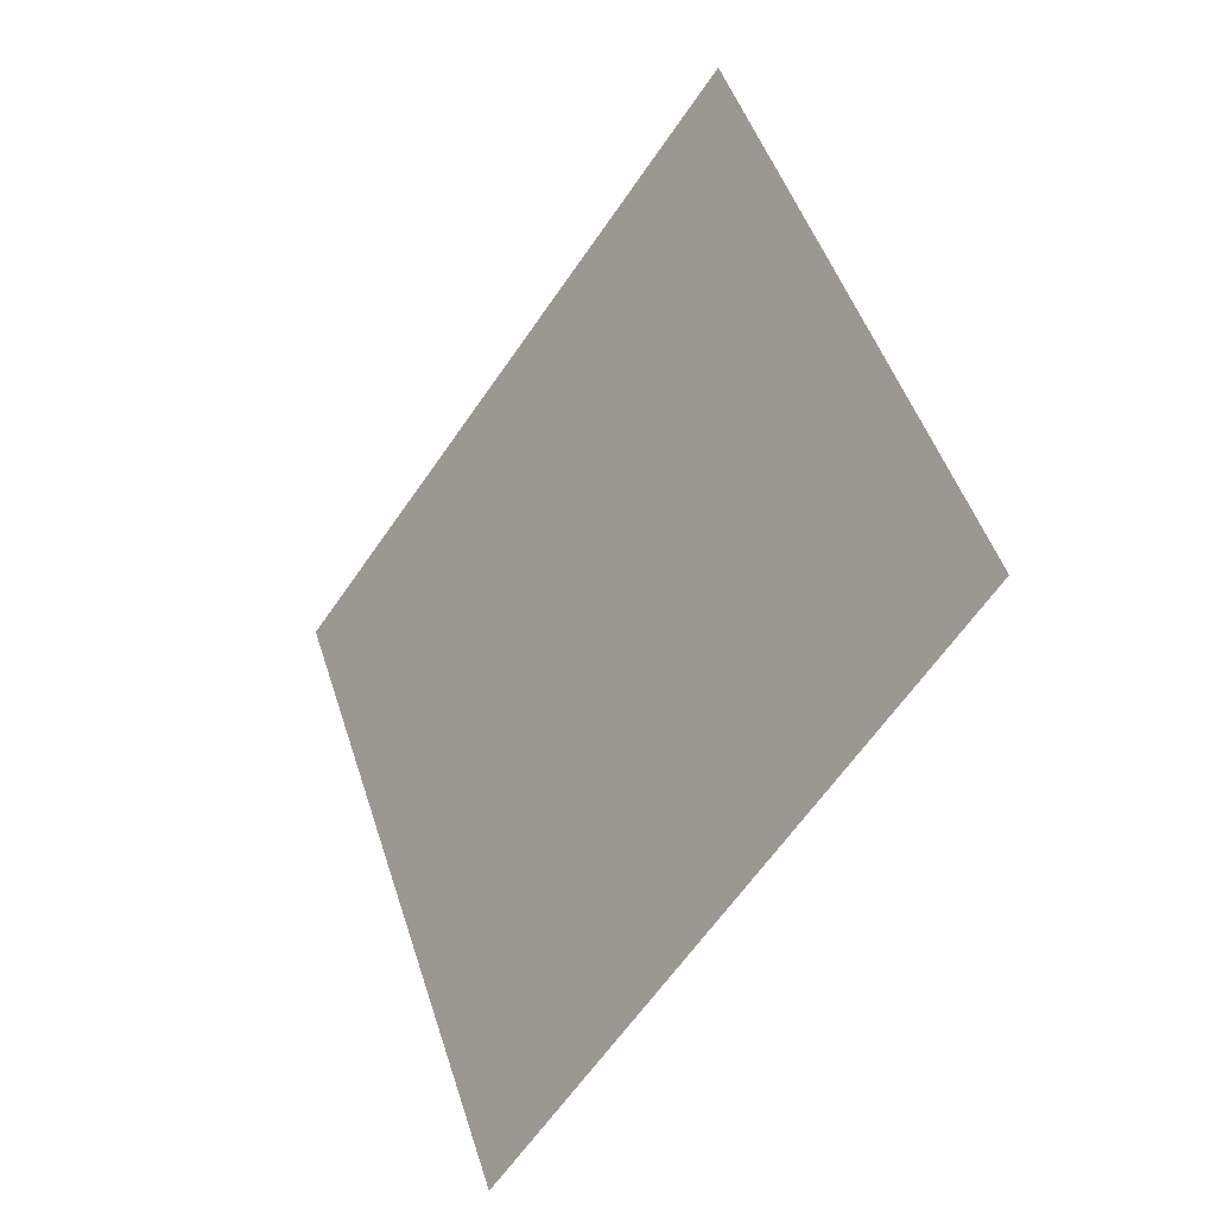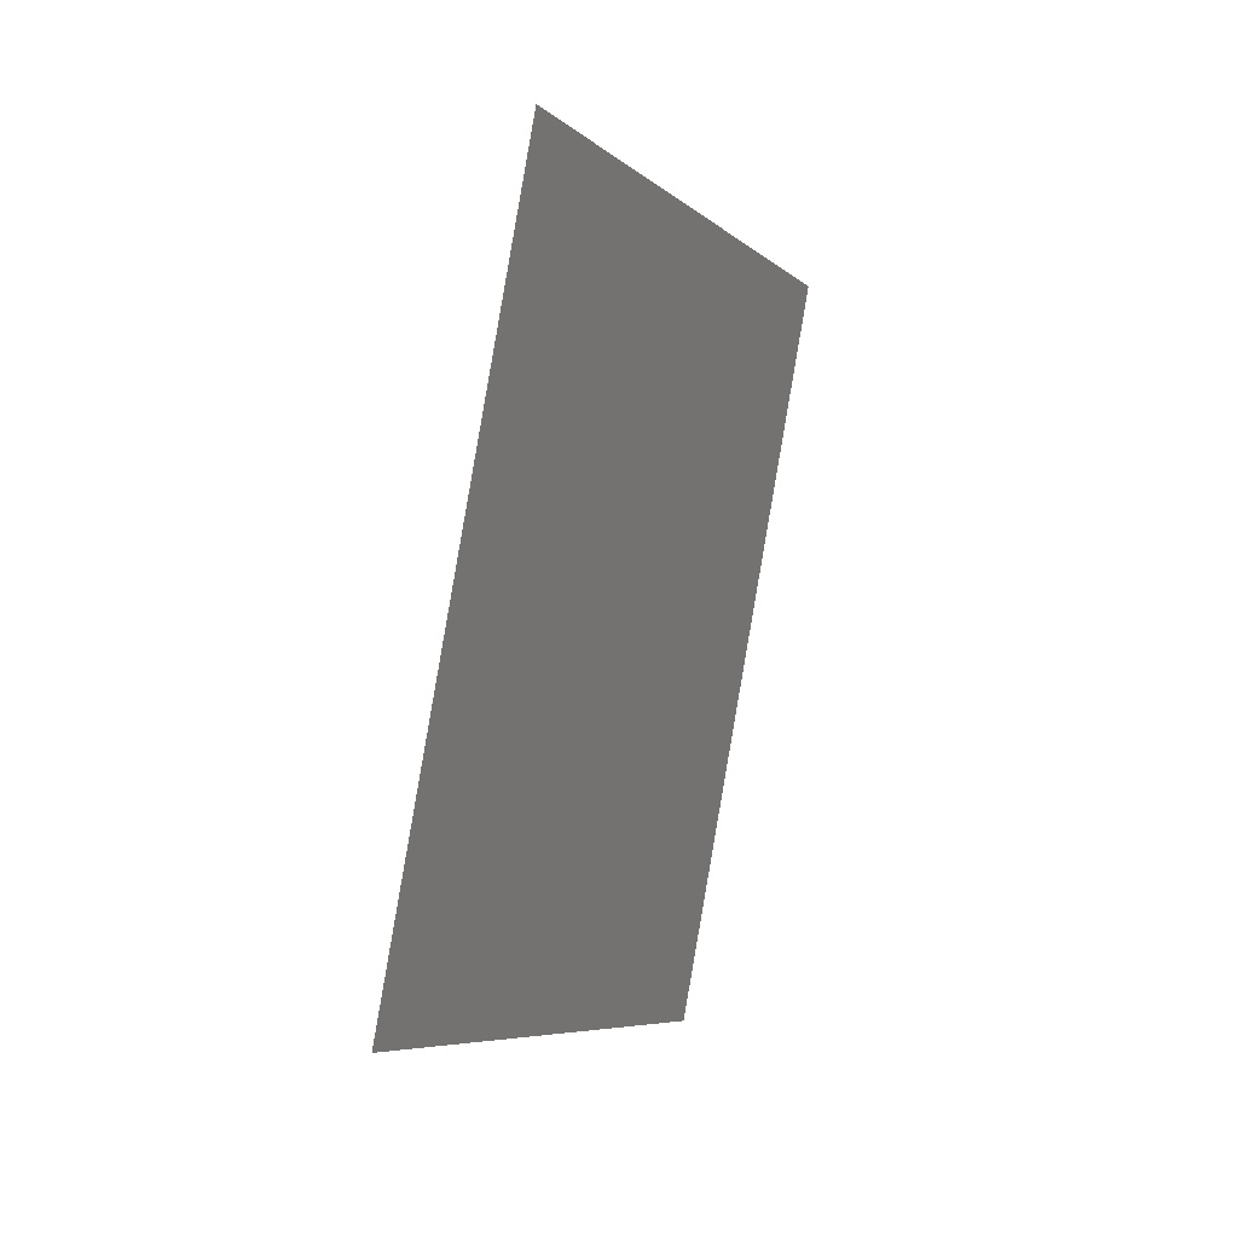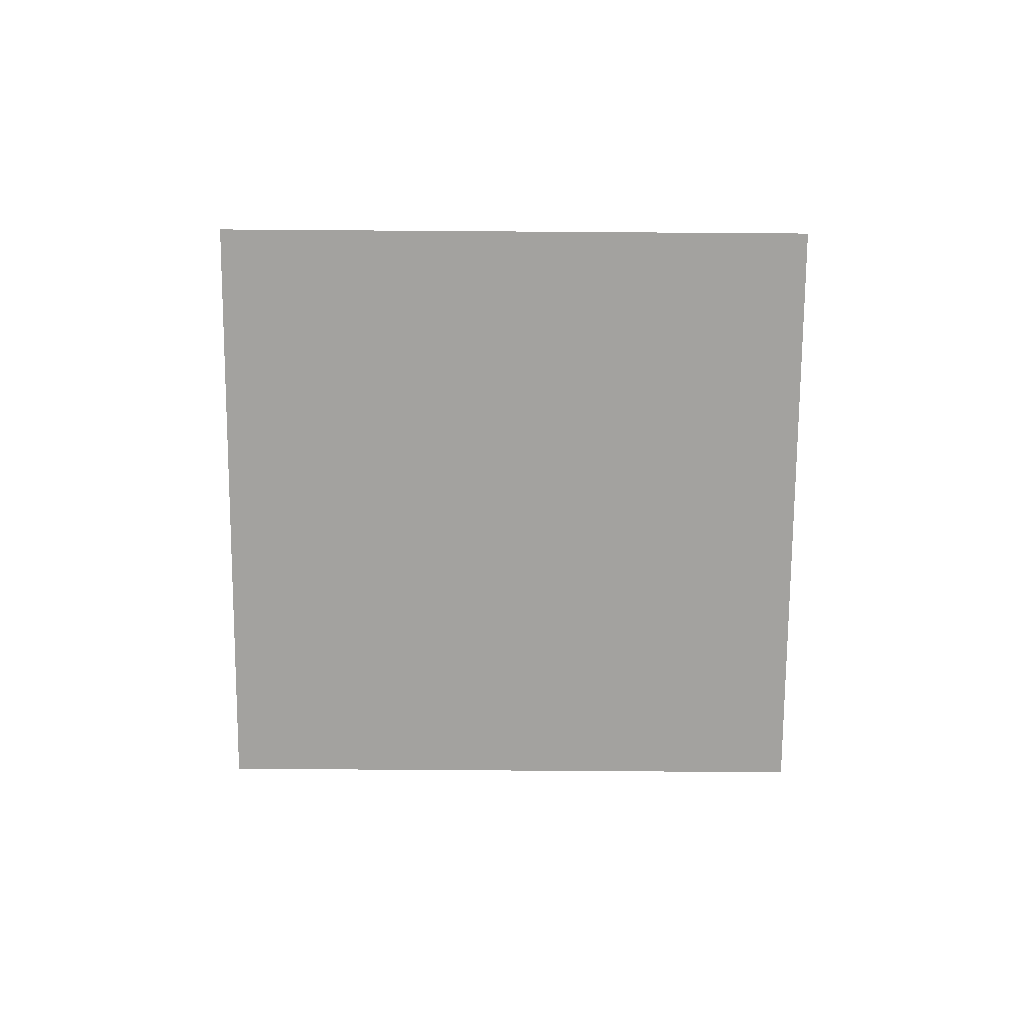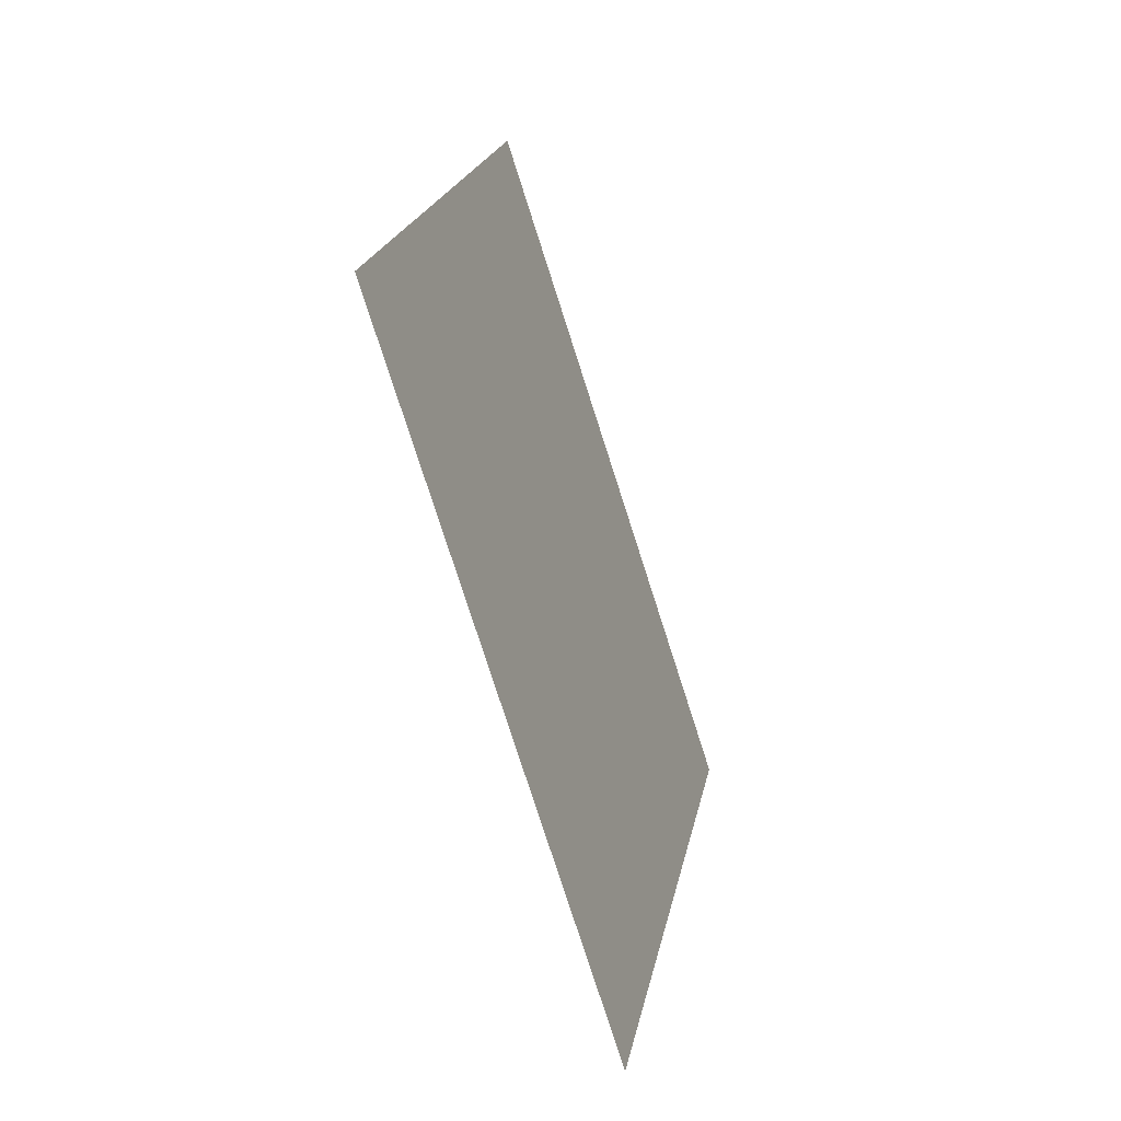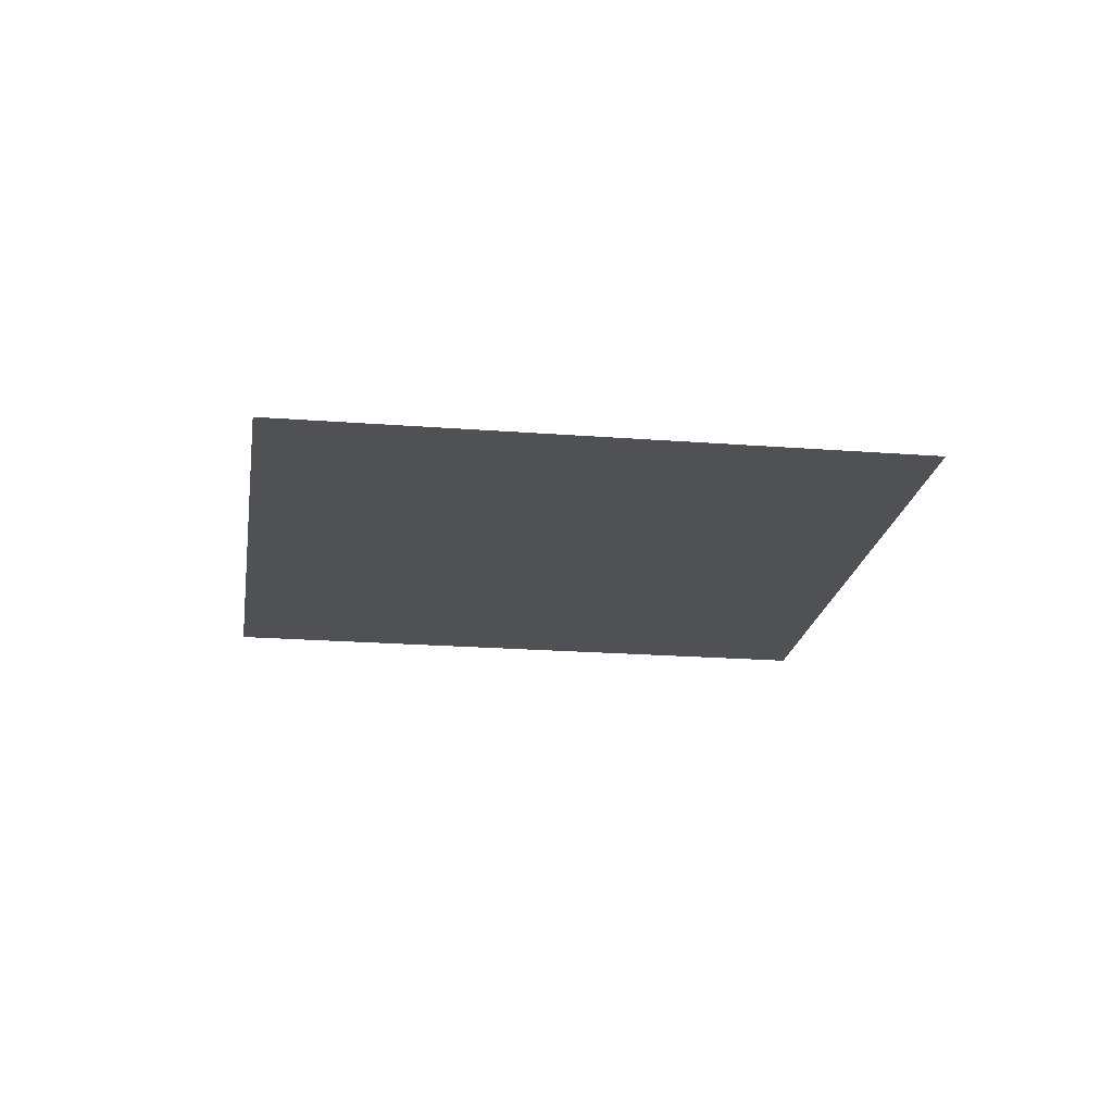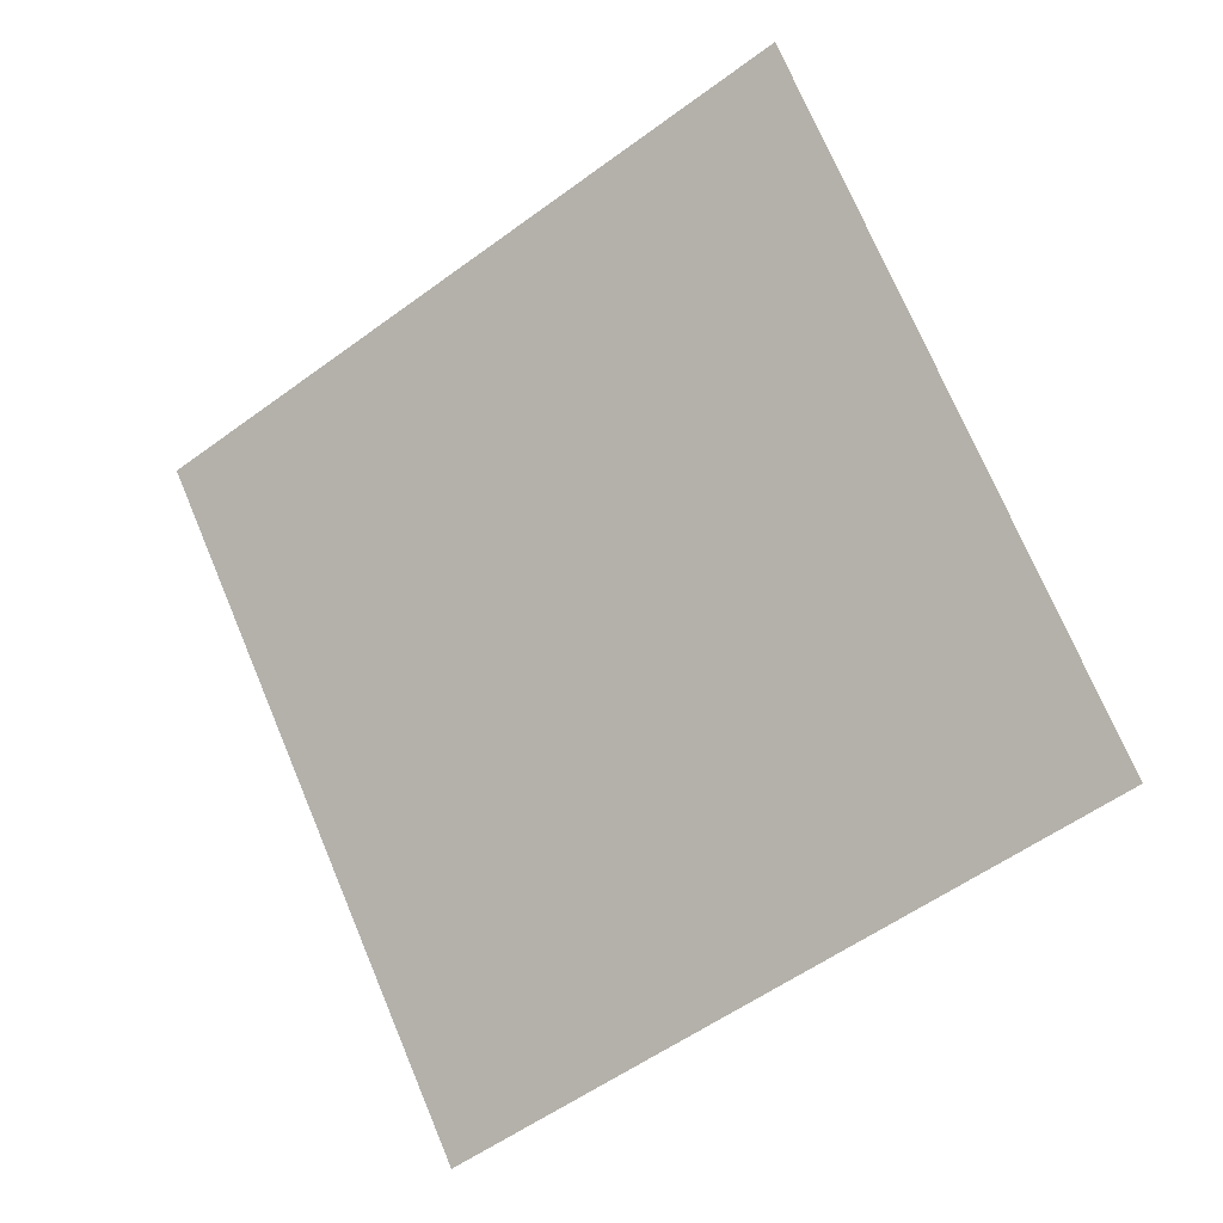
<metadata>
{"format":"obj","ext":"obj","renderer":"f3d","projection":"perspective","resolution":1024,"background":"white","views":[{"elev":-26.5,"azim":-127.7,"up":"+Z"},{"elev":22.7,"azim":-67.6,"up":"+Z"},{"elev":-72.6,"azim":115.9,"up":"+Y"},{"elev":-48.2,"azim":-70.2,"up":"+Z"},{"elev":-20.1,"azim":18.1,"up":"+Y"},{"elev":-6.5,"azim":-149.3,"up":"+Z"}]}
</metadata>
<code>
o Plane.002
v -1.383e+04 -2.007 4.087e+04
v 4.087e+04 -2.002 1.383e+04
v -4.087e+04 -1.998 -1.383e+04
v 1.383e+04 -1.993 -4.087e+04
f 2 3 1
f 2 4 3

</code>
